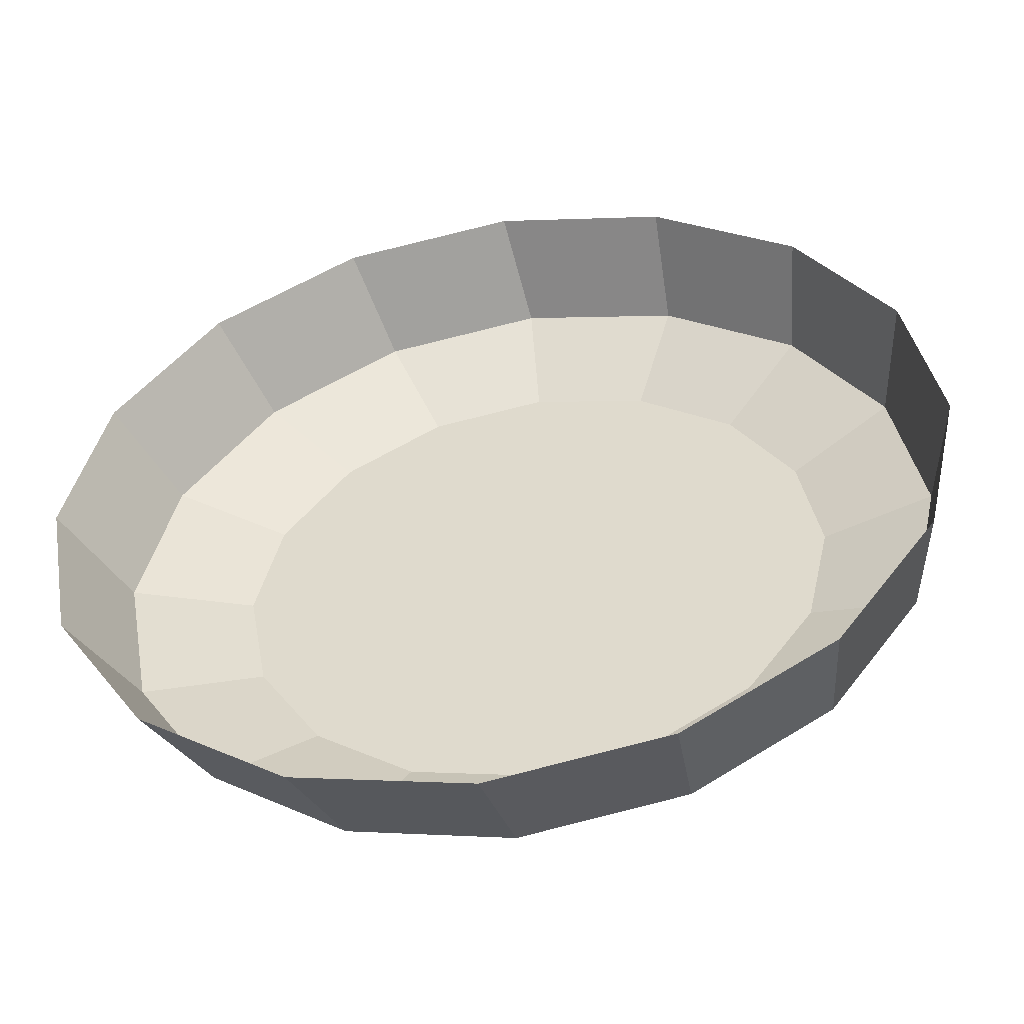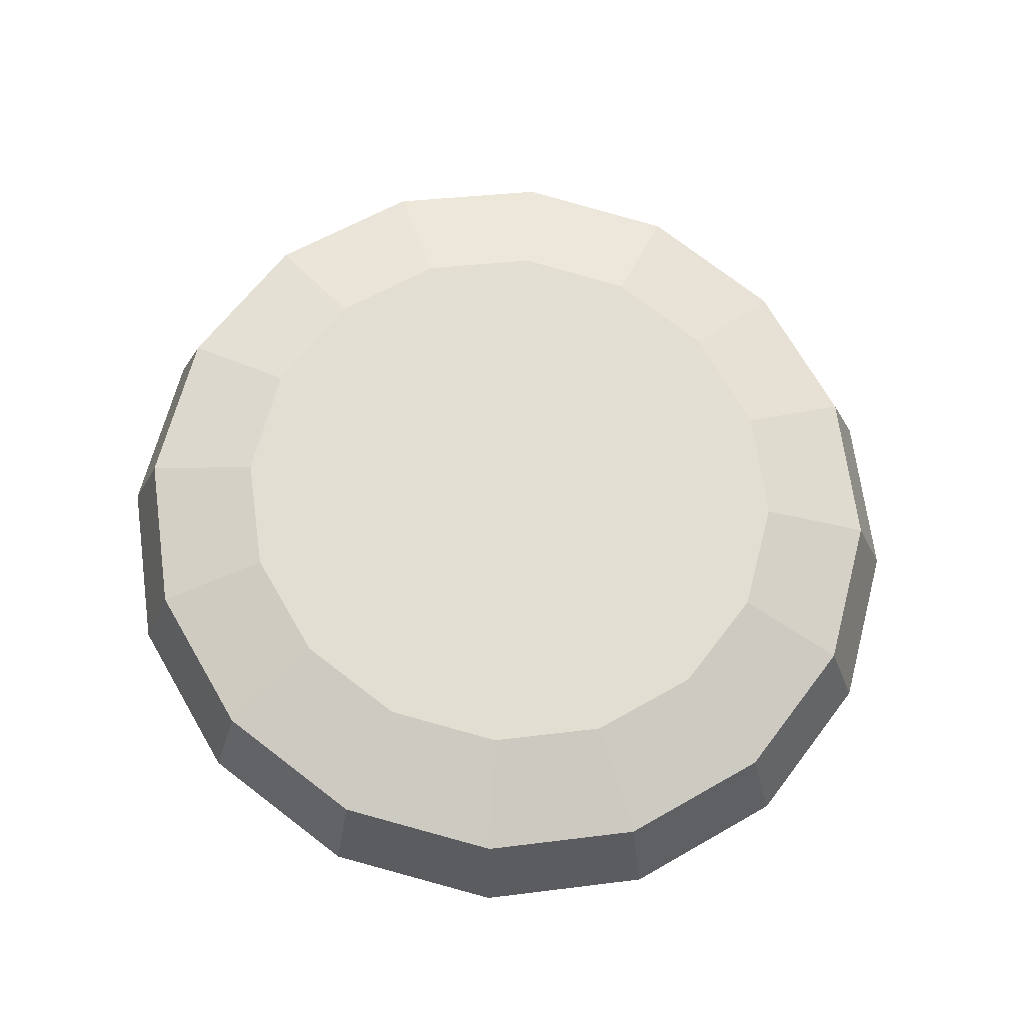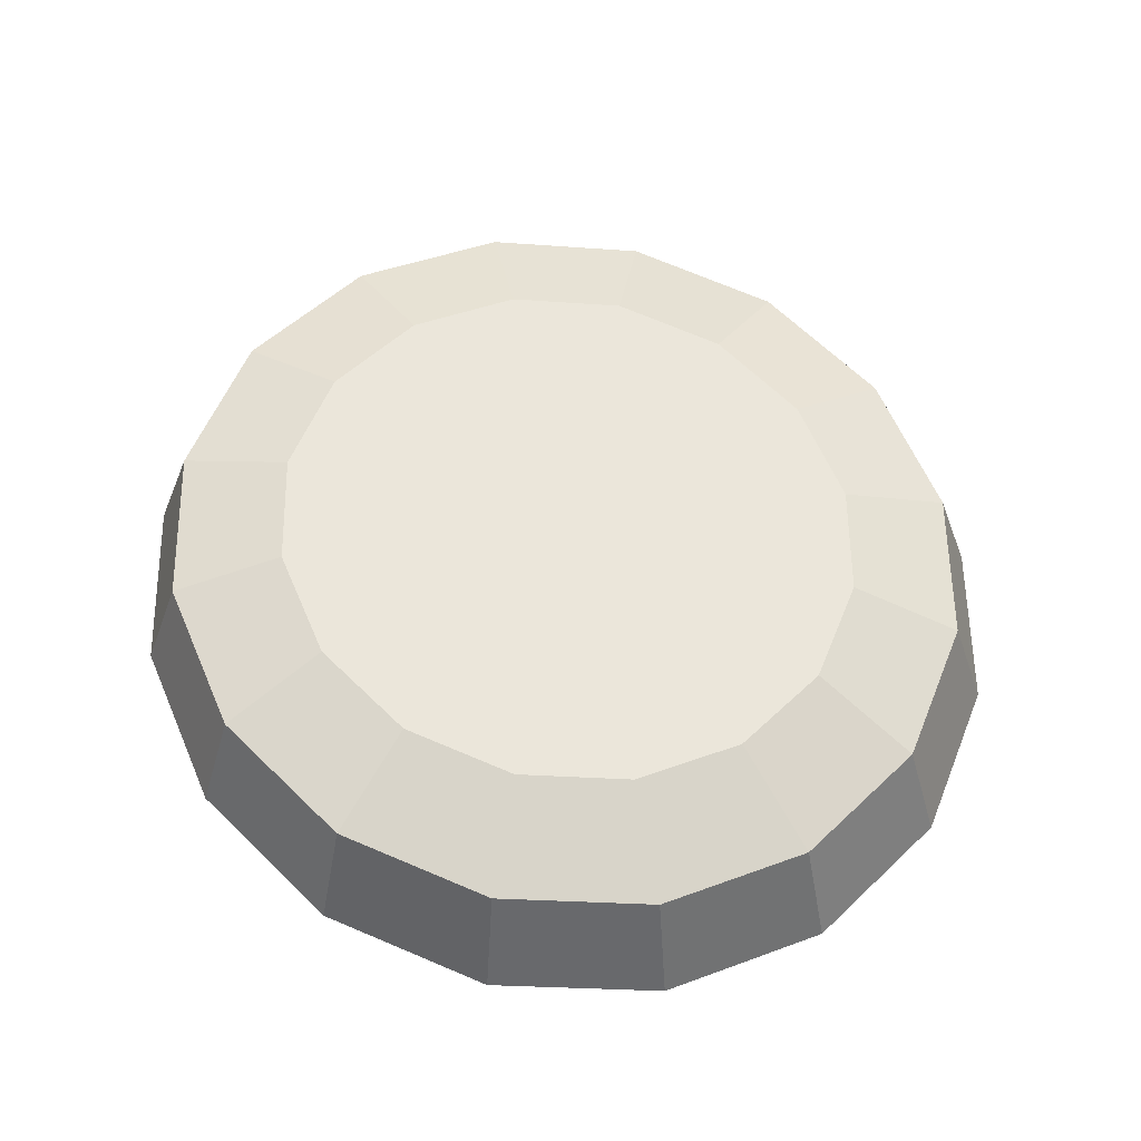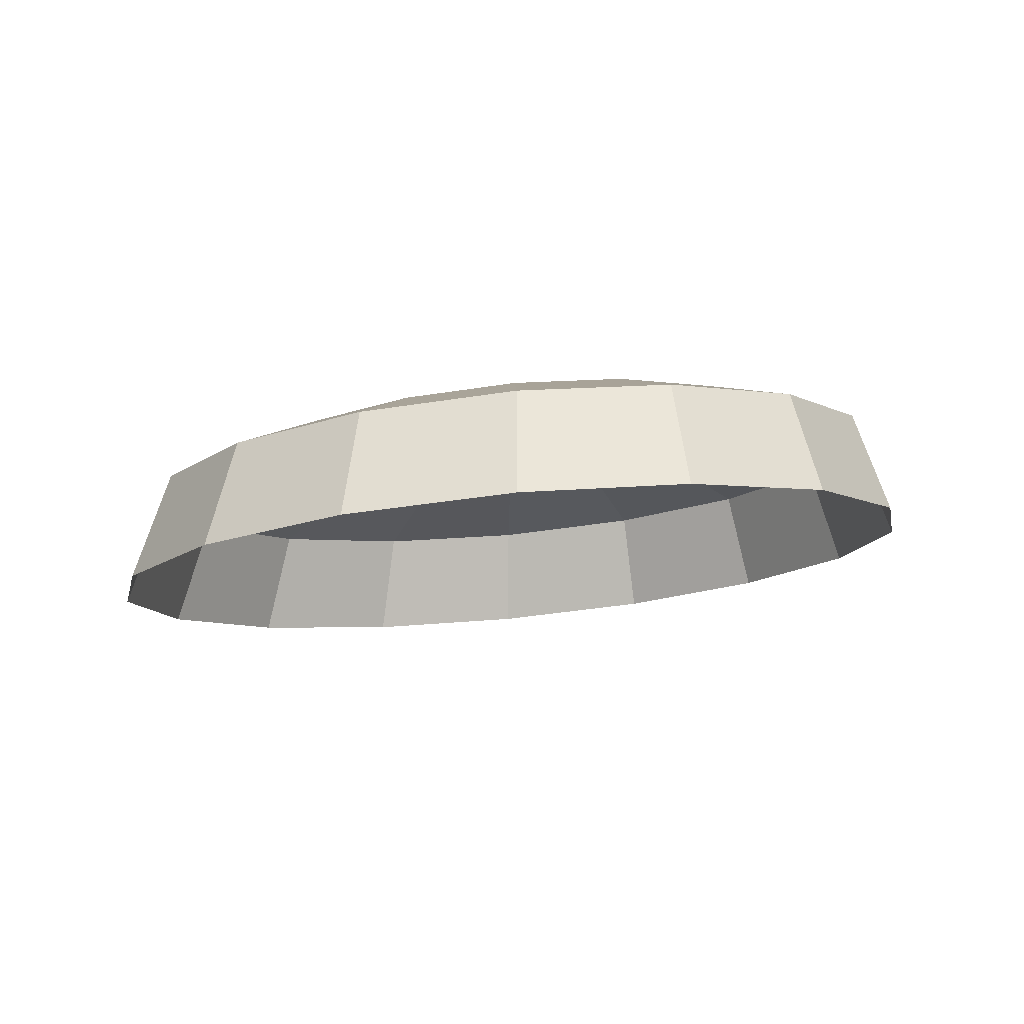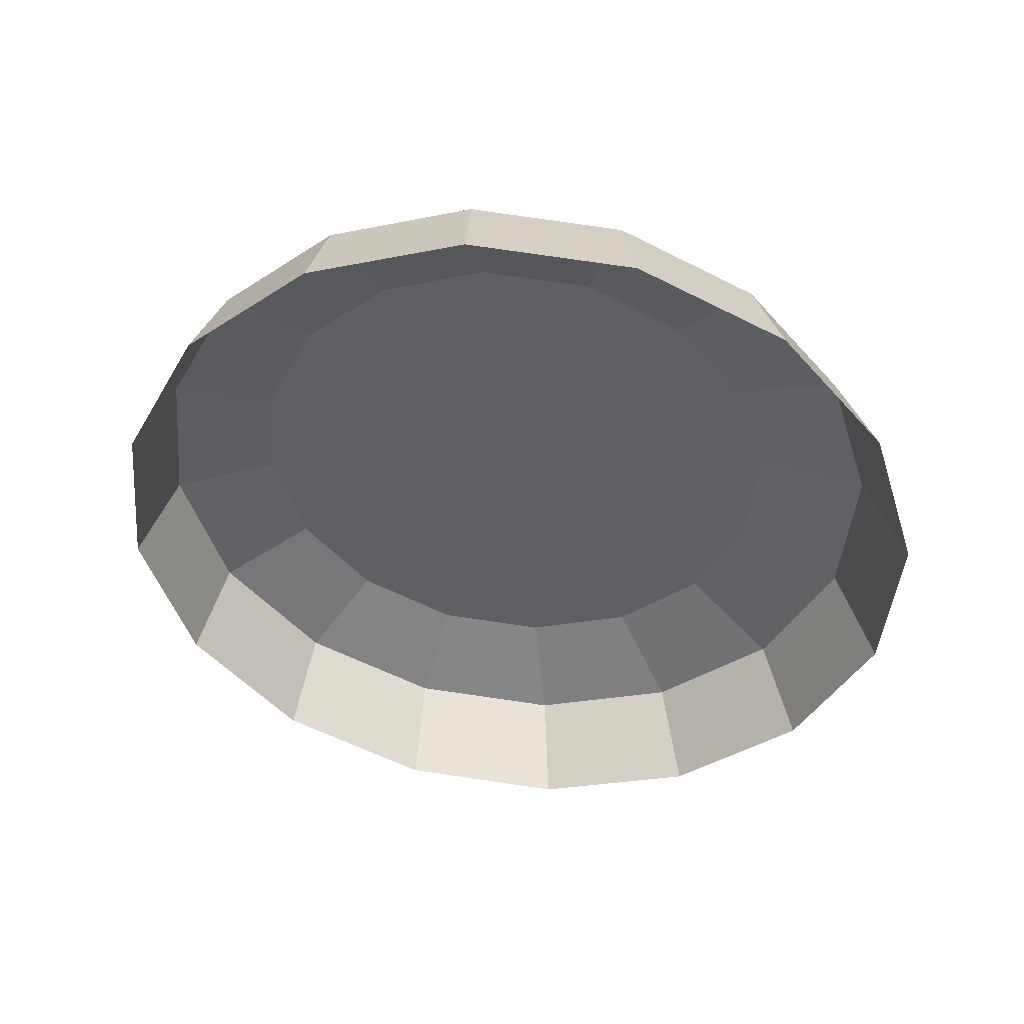
<metadata>
{"format":"obj","ext":"obj","renderer":"f3d","projection":"perspective","resolution":1024,"background":"white","views":[{"elev":-50.4,"azim":16.5,"up":"+Z"},{"elev":71.9,"azim":139.5,"up":"+Y"},{"elev":55.6,"azim":-168.5,"up":"+Y"},{"elev":-14.6,"azim":-44.6,"up":"+Y"},{"elev":-46.3,"azim":-172.9,"up":"+Y"}]}
</metadata>
<code>
o #ID45
v -0.2207 0.62 -0.01517
v -0.22 0.62 -0.01705
v -0.2205 0.62 -0.01618
v -0.2205 0.62 -0.01416
v -0.2191 0.6201 -0.01764
v -0.2199 0.6201 -0.01331
v -0.2181 0.6202 -0.01786
v -0.219 0.6202 -0.01275
v -0.2171 0.6204 -0.01768
v -0.218 0.6203 -0.01256
v -0.2162 0.6205 -0.01712
v -0.217 0.6205 -0.01278
v -0.2156 0.6206 -0.01627
v -0.2161 0.6206 -0.01337
v -0.2154 0.6206 -0.01526
v -0.2156 0.6206 -0.01424
v -0.2217 0.6195 -0.01515
v -0.2205 0.62 -0.01618
v -0.2215 0.6195 -0.01656
v -0.2207 0.62 -0.01517
v -0.2214 0.6196 -0.01375
v -0.2207 0.62 -0.01517
v -0.2217 0.6195 -0.01515
v -0.2205 0.62 -0.01416
v -0.2206 0.6197 -0.01257
v -0.2205 0.62 -0.01416
v -0.2214 0.6196 -0.01375
v -0.2199 0.6201 -0.01331
v -0.2194 0.6199 -0.01179
v -0.2199 0.6201 -0.01331
v -0.2206 0.6197 -0.01257
v -0.219 0.6202 -0.01275
v -0.218 0.62 -0.01154
v -0.219 0.6202 -0.01275
v -0.2194 0.6199 -0.01179
v -0.218 0.6203 -0.01256
v -0.218 0.62 -0.01154
v -0.217 0.6205 -0.01278
v -0.218 0.6203 -0.01256
v -0.2166 0.6202 -0.01184
v -0.2166 0.6202 -0.01184
v -0.2161 0.6206 -0.01337
v -0.217 0.6205 -0.01278
v -0.2154 0.6203 -0.01266
v -0.2154 0.6203 -0.01266
v -0.2156 0.6206 -0.01424
v -0.2161 0.6206 -0.01337
v -0.2146 0.6204 -0.01387
v -0.2156 0.6206 -0.01424
v -0.2144 0.6204 -0.01528
v -0.2154 0.6206 -0.01526
v -0.2146 0.6204 -0.01387
v -0.2154 0.6206 -0.01526
v -0.2147 0.6203 -0.01668
v -0.2156 0.6206 -0.01627
v -0.2144 0.6204 -0.01528
v -0.2156 0.6206 -0.01627
v -0.2155 0.6202 -0.01786
v -0.2162 0.6205 -0.01712
v -0.2147 0.6203 -0.01668
v -0.2162 0.6205 -0.01712
v -0.2167 0.6201 -0.01863
v -0.2171 0.6204 -0.01768
v -0.2155 0.6202 -0.01786
v -0.2181 0.6202 -0.01786
v -0.2167 0.6201 -0.01863
v -0.2181 0.6199 -0.01889
v -0.2171 0.6204 -0.01768
v -0.2191 0.6201 -0.01764
v -0.2181 0.6199 -0.01889
v -0.2195 0.6197 -0.01858
v -0.2181 0.6202 -0.01786
v -0.22 0.62 -0.01705
v -0.2195 0.6197 -0.01858
v -0.2207 0.6196 -0.01777
v -0.2191 0.6201 -0.01764
v -0.2205 0.62 -0.01618
v -0.2207 0.6196 -0.01777
v -0.2215 0.6195 -0.01656
v -0.22 0.62 -0.01705
v -0.2217 0.6195 -0.01515
v -0.2218 0.6185 -0.01669
v -0.2221 0.6185 -0.01514
v -0.2215 0.6195 -0.01656
v -0.2214 0.6196 -0.01375
v -0.2221 0.6185 -0.01514
v -0.2217 0.6186 -0.01361
v -0.2217 0.6195 -0.01515
v -0.2208 0.6187 -0.01232
v -0.2214 0.6196 -0.01375
v -0.2217 0.6186 -0.01361
v -0.2206 0.6197 -0.01257
v -0.2195 0.6188 -0.01148
v -0.2206 0.6197 -0.01257
v -0.2208 0.6187 -0.01232
v -0.2194 0.6199 -0.01179
v -0.218 0.619 -0.0112
v -0.2194 0.6199 -0.01179
v -0.2195 0.6188 -0.01148
v -0.218 0.62 -0.01154
v -0.2164 0.6192 -0.01153
v -0.218 0.62 -0.01154
v -0.218 0.619 -0.0112
v -0.2166 0.6202 -0.01184
v -0.2152 0.6193 -0.01242
v -0.2166 0.6202 -0.01184
v -0.2164 0.6192 -0.01153
v -0.2154 0.6203 -0.01266
v -0.2143 0.6194 -0.01374
v -0.2154 0.6203 -0.01266
v -0.2152 0.6193 -0.01242
v -0.2146 0.6204 -0.01387
v -0.214 0.6194 -0.01528
v -0.2146 0.6204 -0.01387
v -0.2143 0.6194 -0.01374
v -0.2144 0.6204 -0.01528
v -0.214 0.6194 -0.01528
v -0.2147 0.6203 -0.01668
v -0.2144 0.6204 -0.01528
v -0.2144 0.6194 -0.01682
v -0.2155 0.6202 -0.01786
v -0.2144 0.6194 -0.01682
v -0.2153 0.6192 -0.01811
v -0.2147 0.6203 -0.01668
v -0.2167 0.6201 -0.01863
v -0.2153 0.6192 -0.01811
v -0.2166 0.6191 -0.01895
v -0.2155 0.6202 -0.01786
v -0.2181 0.6199 -0.01889
v -0.2166 0.6191 -0.01895
v -0.2181 0.6189 -0.01923
v -0.2167 0.6201 -0.01863
v -0.2195 0.6197 -0.01858
v -0.2181 0.6189 -0.01923
v -0.2197 0.6187 -0.0189
v -0.2181 0.6199 -0.01889
v -0.2195 0.6197 -0.01858
v -0.2209 0.6186 -0.018
v -0.2207 0.6196 -0.01777
v -0.2197 0.6187 -0.0189
v -0.2207 0.6196 -0.01777
v -0.2218 0.6185 -0.01669
v -0.2215 0.6195 -0.01656
v -0.2209 0.6186 -0.018
f 1 2 3
f 2 1 4
f 2 4 5
f 5 4 6
f 5 6 7
f 7 6 8
f 7 8 9
f 9 8 10
f 9 10 11
f 11 10 12
f 11 12 13
f 13 12 14
f 13 14 15
f 15 14 16
f 17 18 19
f 18 17 20
f 21 22 23
f 22 21 24
f 25 26 27
f 26 25 28
f 29 30 31
f 30 29 32
f 33 34 35
f 34 33 36
f 37 38 39
f 38 37 40
f 41 42 43
f 42 41 44
f 45 46 47
f 46 45 48
f 49 50 51
f 50 49 52
f 53 54 55
f 54 53 56
f 57 58 59
f 58 57 60
f 61 62 63
f 62 61 64
f 65 66 67
f 66 65 68
f 69 70 71
f 70 69 72
f 73 74 75
f 74 73 76
f 77 78 79
f 78 77 80
f 81 82 83
f 82 81 84
f 85 86 87
f 86 85 88
f 89 90 91
f 90 89 92
f 93 94 95
f 94 93 96
f 97 98 99
f 98 97 100
f 101 102 103
f 102 101 104
f 105 106 107
f 106 105 108
f 109 110 111
f 110 109 112
f 113 114 115
f 114 113 116
f 117 118 119
f 118 117 120
f 121 122 123
f 122 121 124
f 125 126 127
f 126 125 128
f 129 130 131
f 130 129 132
f 133 134 135
f 134 133 136
f 137 138 139
f 138 137 140
f 141 142 143
f 142 141 144

</code>
